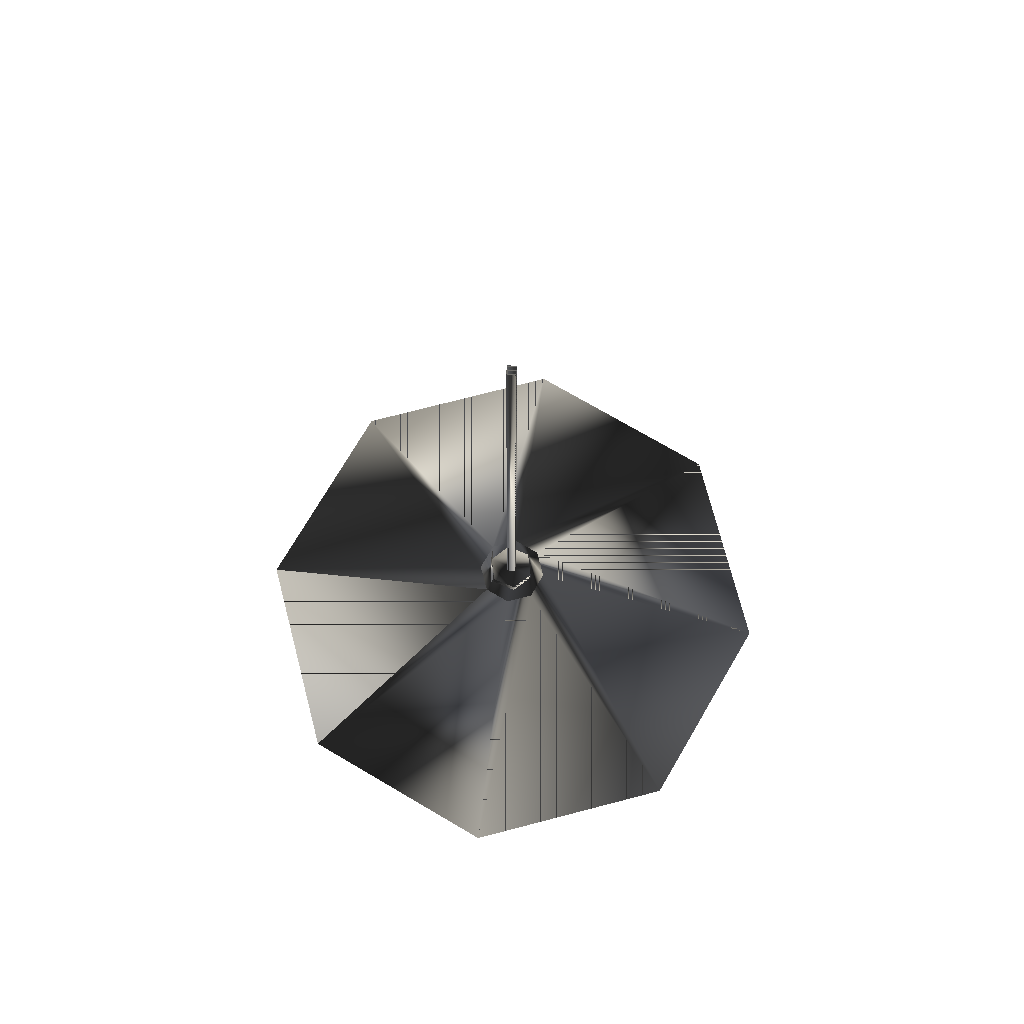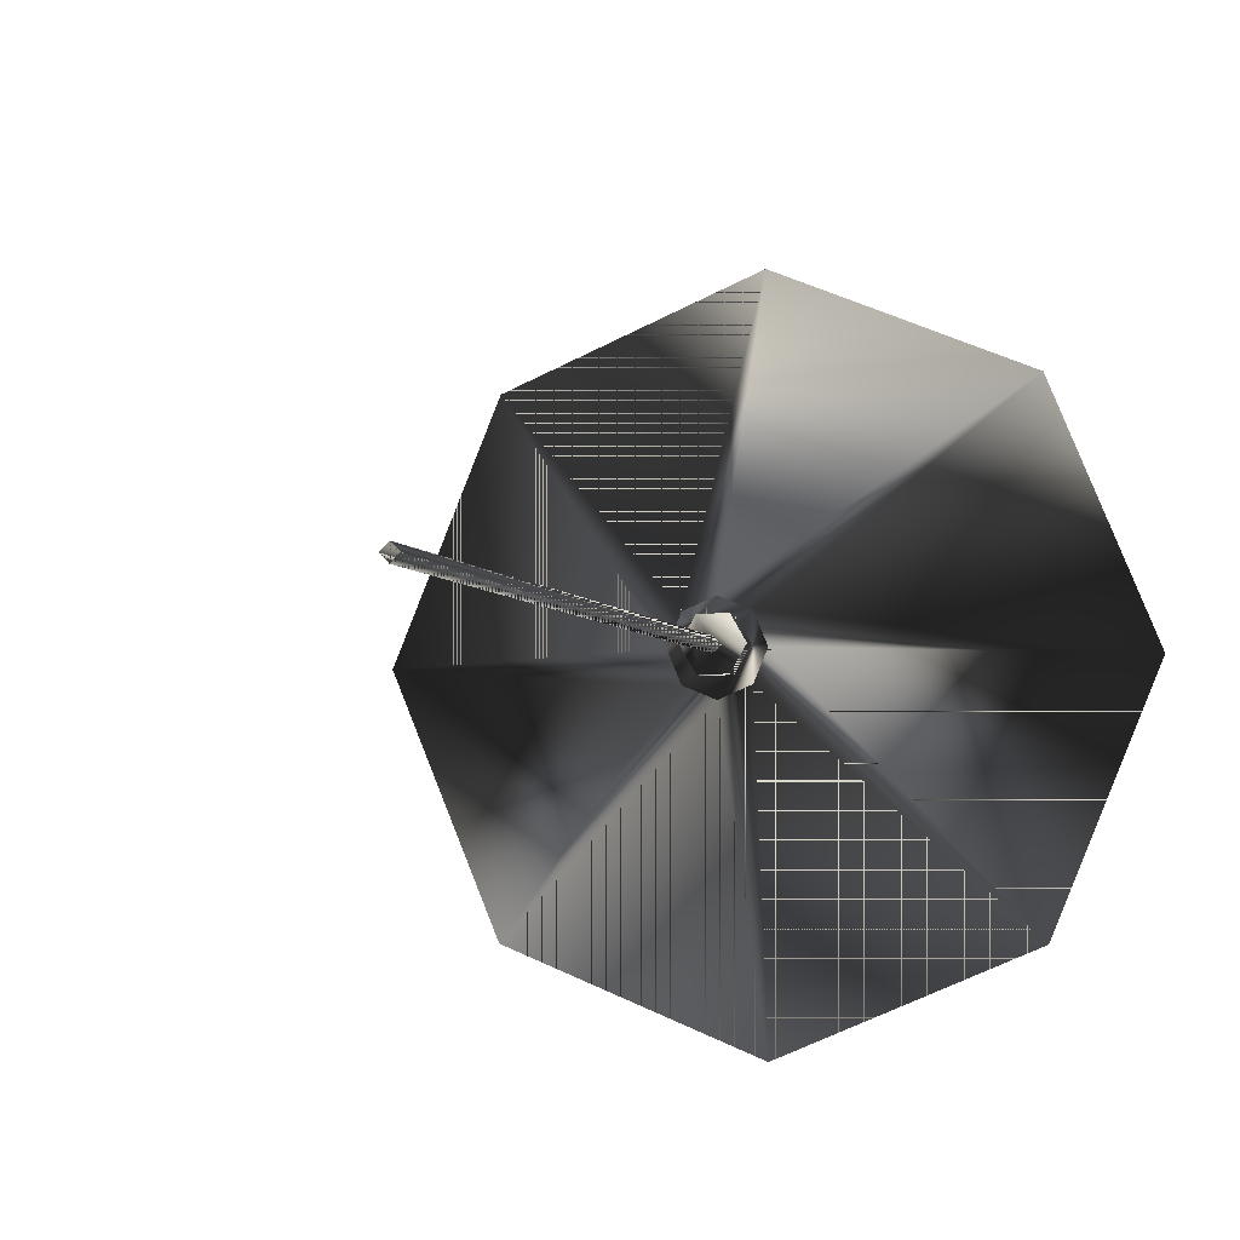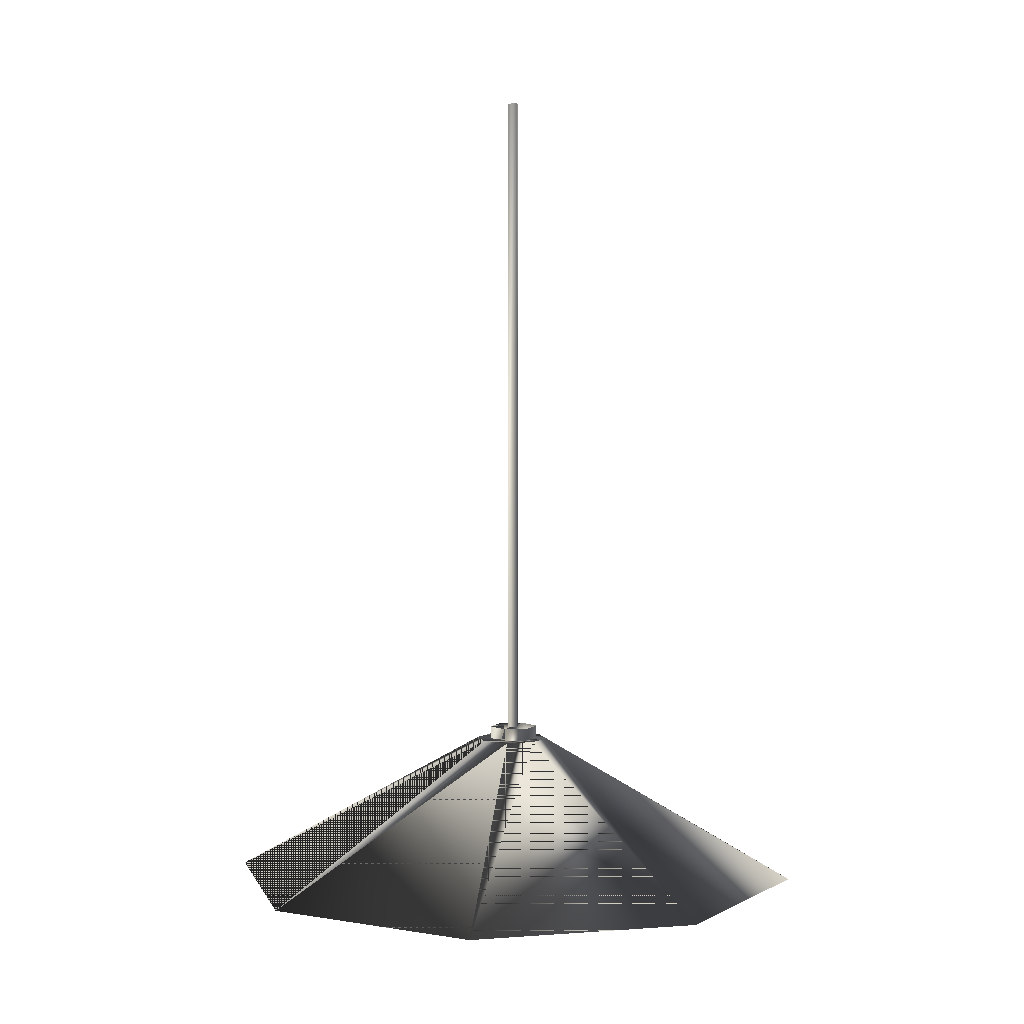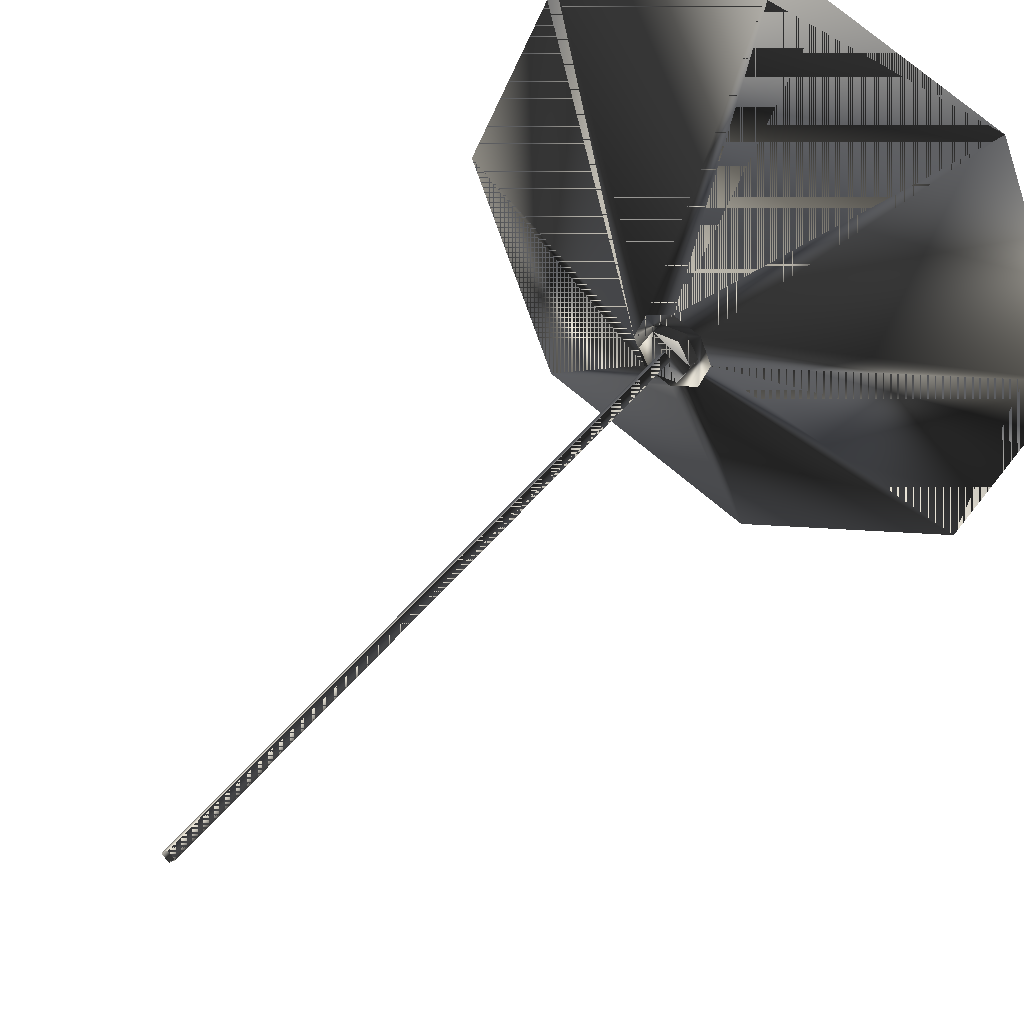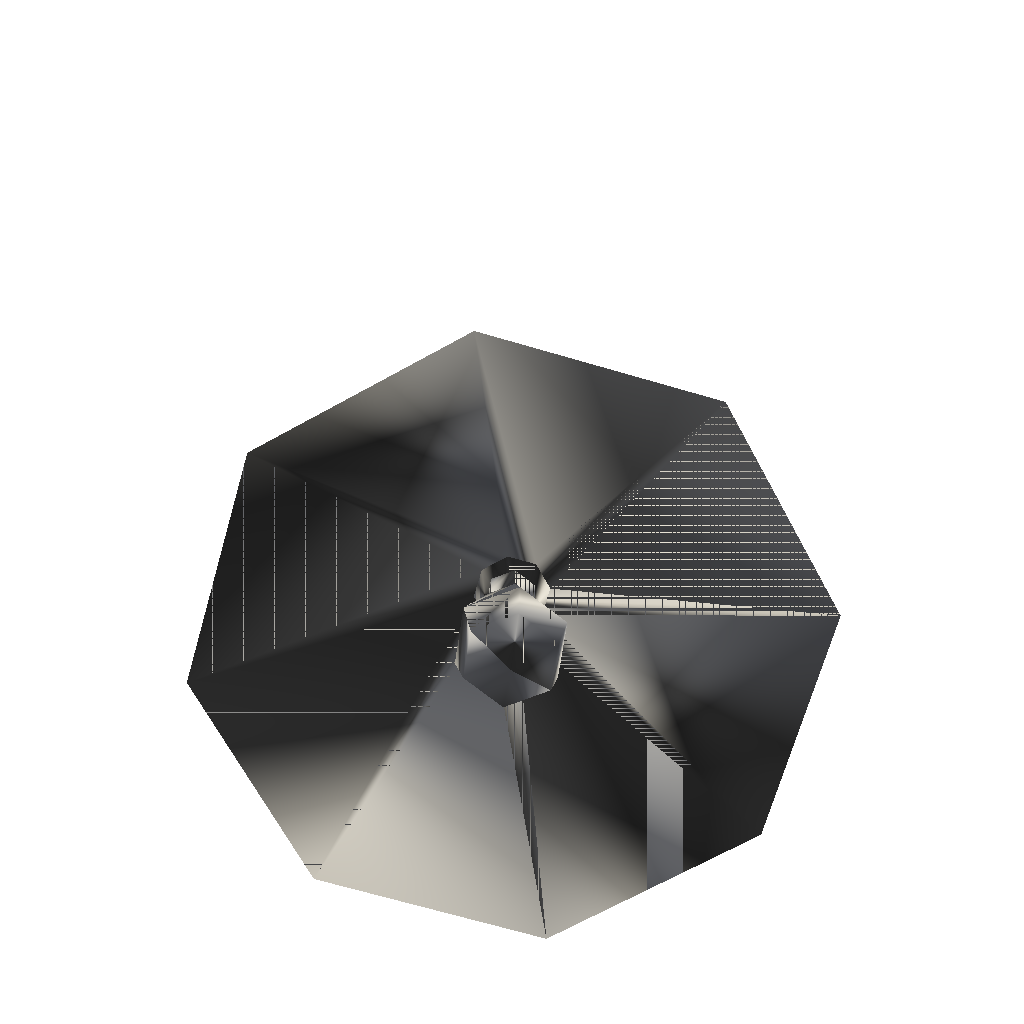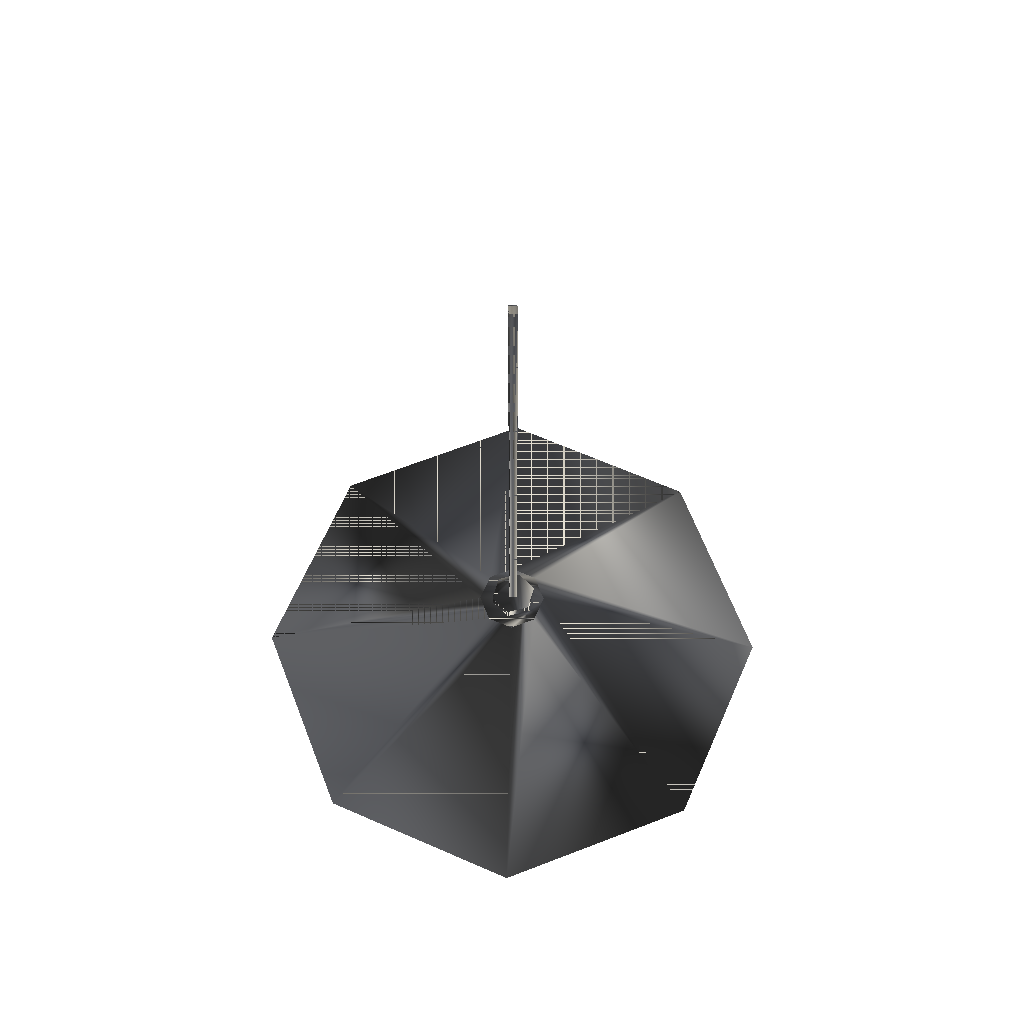
<metadata>
{"format":"obj","ext":"obj","renderer":"f3d","projection":"perspective","resolution":1024,"background":"white","views":[{"elev":73.4,"azim":142.9,"up":"+Y"},{"elev":-4.8,"azim":-163.6,"up":"+Z"},{"elev":3.4,"azim":-127.2,"up":"+Y"},{"elev":40.9,"azim":-146.9,"up":"+Z"},{"elev":-71.4,"azim":141.3,"up":"+Y"},{"elev":65.5,"azim":-133.8,"up":"+Y"}]}
</metadata>
<code>
g SM_bulbcovershort
v 1.961 12.53 0.05976
v 1.961 8.721 0.05976
v 1.961 12.53 0.05976
v 1.961 8.721 0.05976
v -1.834 8.721 0.05976
v -1.834 12.53 0.05976
v -1.834 8.721 0.05976
v -1.834 8.721 0.05976
v -1.834 12.53 0.05976
v -1.834 8.721 0.05976
v -1.834 12.53 0.05976
v 1.961 8.721 0.05976
v 1.961 12.53 0.05976
v 1.961 8.721 0.05976
v -1.931 11.57 1.93
v -1.931 11.57 1.93
v 2.927 11.57 -0.08236
v 2.927 11.57 -0.08236
v -22.64 0.4601 -0.08236
v 0.08138 0.4601 22.64
v 0.08138 0.4601 -22.81
v 16.15 0.4601 15.99
v 16.15 0.4601 -16.15
v -15.99 0.4601 -16.15
v 22.81 0.4601 -0.08236
v -15.99 0.4601 15.99
v 2.172 1.955 3.712
v -3.443 -1.279 0.05976
v -3.443 -1.279 0.05976
v 2.172 1.955 -3.593
v 3.569 -1.279 0.05976
v 3.569 -1.279 0.05976
v -0.4221 63.41 0.002642
v -0.4221 63.41 0.002642
v 0.5299 63.41 0.002642
v 0.5299 63.41 0.002642
v -0.4221 11.71 0.002638
v -0.4221 11.71 0.002638
v 0.5299 11.71 0.002638
v 0.5299 11.71 0.002638
v -1.931 11.57 -2.095
v -1.931 11.57 -2.095
v -1.69 -1.279 -2.976
v -1.69 -1.279 3.096
v 0.08138 11.57 2.764
v 0.08138 11.57 2.764
v 2.094 11.57 -2.095
v 2.094 11.57 -2.095
v 1.012 8.721 -1.583
v 1.012 8.721 -1.583
v 1.012 8.721 1.703
v 1.012 8.721 1.703
v -2.046 1.955 -3.593
v -2.046 1.955 3.712
v 0.06325 -2.942 0.05976
v 0.06325 -2.942 0.05976
v 4.281 1.955 0.05976
v 4.281 1.955 0.05976
v -4.154 1.955 0.05976
v -4.154 1.955 0.05976
v 1.816 -1.279 -2.976
v 1.816 -1.279 3.096
v -0.8855 8.721 -1.583
v -0.8855 8.721 -1.583
v -0.8855 12.53 -1.583
v -0.8855 12.53 -1.583
v -0.8855 12.53 1.703
v -0.8855 12.53 1.703
v -0.8855 8.721 1.703
v -0.8855 8.721 1.703
v -2.764 11.57 -0.08236
v -2.764 11.57 -0.08236
v 0.08138 11.57 -2.928
v 0.08138 11.57 -2.928
v 2.094 11.57 1.93
v 2.094 11.57 1.93
v 0.05393 63.41 -0.4734
v 0.05393 63.41 0.4786
v 1.012 12.53 -1.583
v 1.012 12.53 -1.583
v 1.012 12.53 1.703
v 1.012 12.53 1.703
v 0.05393 11.71 -0.4734
v 0.05393 11.71 0.4786
f 63 8 9
f 49 65 80
f 51 3 81
f 51 2 3
f 21 42 74
f 25 23 48
f 22 18 76
f 26 20 46
f 24 19 72
f 20 22 76
f 23 21 74
f 21 24 42
f 22 25 18
f 19 26 16
f 54 27 52
f 27 4 52
f 27 57 4
f 53 60 10
f 58 30 50
f 53 10 64
f 44 62 27
f 56 61 32
f 77 35 39
f 78 33 37
f 39 83 77
f 37 84 78
f 15 73 41
f 19 16 72
f 30 53 64
f 32 61 30
f 55 62 44
f 59 54 70
f 15 45 17
f 26 46 16
f 15 17 47
f 25 48 18
f 12 49 80
f 58 50 14
f 69 51 81
f 54 52 70
f 61 53 30
f 43 60 53
f 28 44 54
f 44 27 54
f 56 29 43
f 55 44 28
f 32 30 58
f 62 57 27
f 43 29 60
f 28 54 59
f 61 43 53
f 56 43 61
f 62 31 57
f 55 31 62
f 49 63 65
f 30 64 50
f 63 9 65
f 82 79 66
f 5 68 6
f 82 66 11
f 5 69 68
f 59 70 7
f 15 41 71
f 24 72 42
f 15 47 73
f 23 74 48
f 45 75 17
f 20 76 46
f 34 77 83
f 36 78 84
f 12 80 13
f 82 1 79
f 67 82 11
f 69 81 68
f 83 38 34
f 84 40 36
f 9 8 63
f 80 65 49
f 81 3 51
f 3 2 51
f 74 42 21
f 48 23 25
f 76 18 22
f 46 20 26
f 72 19 24
f 76 22 20
f 74 21 23
f 42 24 21
f 18 25 22
f 16 26 19
f 52 27 54
f 52 4 27
f 4 57 27
f 10 60 53
f 50 30 58
f 64 10 53
f 27 62 44
f 32 61 56
f 39 35 77
f 37 33 78
f 77 83 39
f 78 84 37
f 41 73 15
f 72 16 19
f 64 53 30
f 30 61 32
f 44 62 55
f 70 54 59
f 17 45 15
f 16 46 26
f 47 17 15
f 18 48 25
f 80 49 12
f 14 50 58
f 81 51 69
f 70 52 54
f 30 53 61
f 53 60 43
f 54 44 28
f 54 27 44
f 43 29 56
f 28 44 55
f 58 30 32
f 27 57 62
f 60 29 43
f 59 54 28
f 53 43 61
f 61 43 56
f 57 31 62
f 62 31 55
f 65 63 49
f 50 64 30
f 65 9 63
f 66 79 82
f 6 68 5
f 11 66 82
f 68 69 5
f 7 70 59
f 71 41 15
f 42 72 24
f 73 47 15
f 48 74 23
f 17 75 45
f 46 76 20
f 83 77 34
f 84 78 36
f 13 80 12
f 79 1 82
f 11 82 67
f 68 81 69
f 34 38 83
f 36 40 84

</code>
